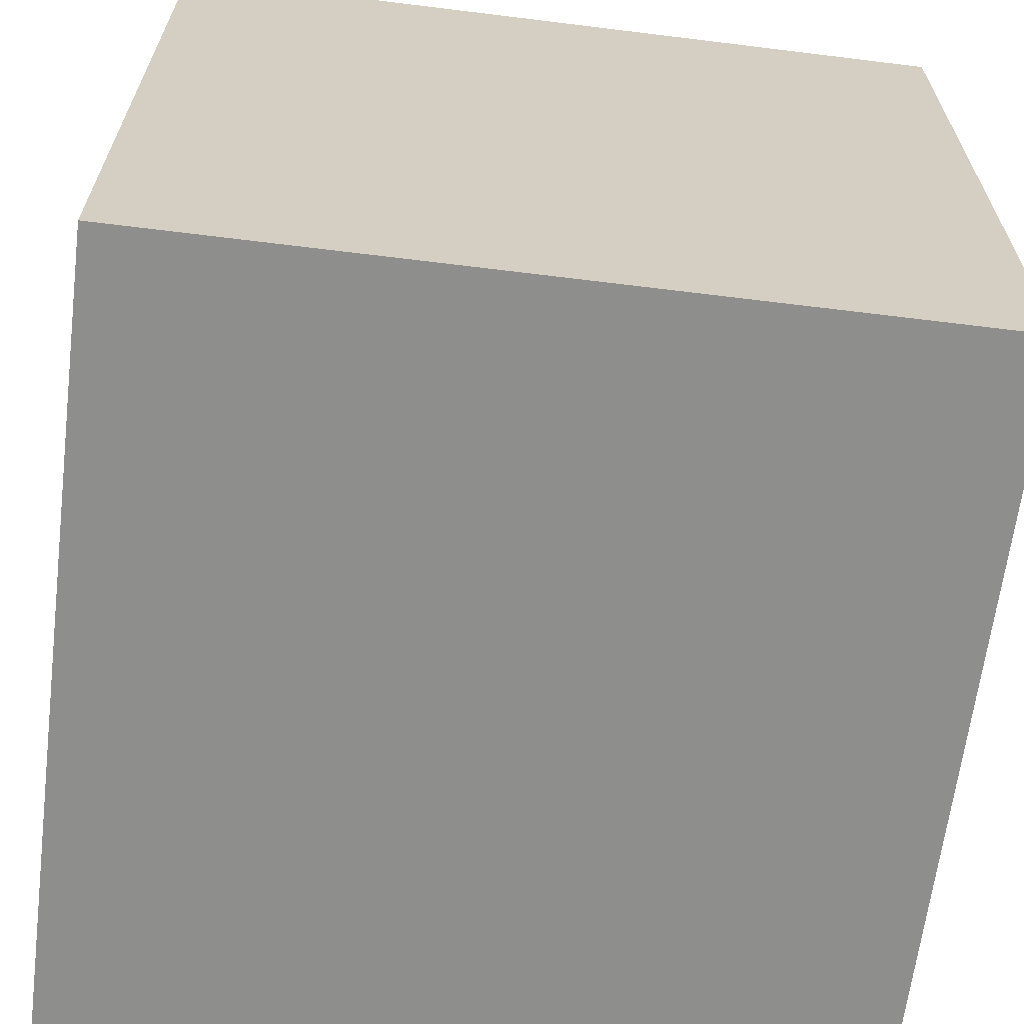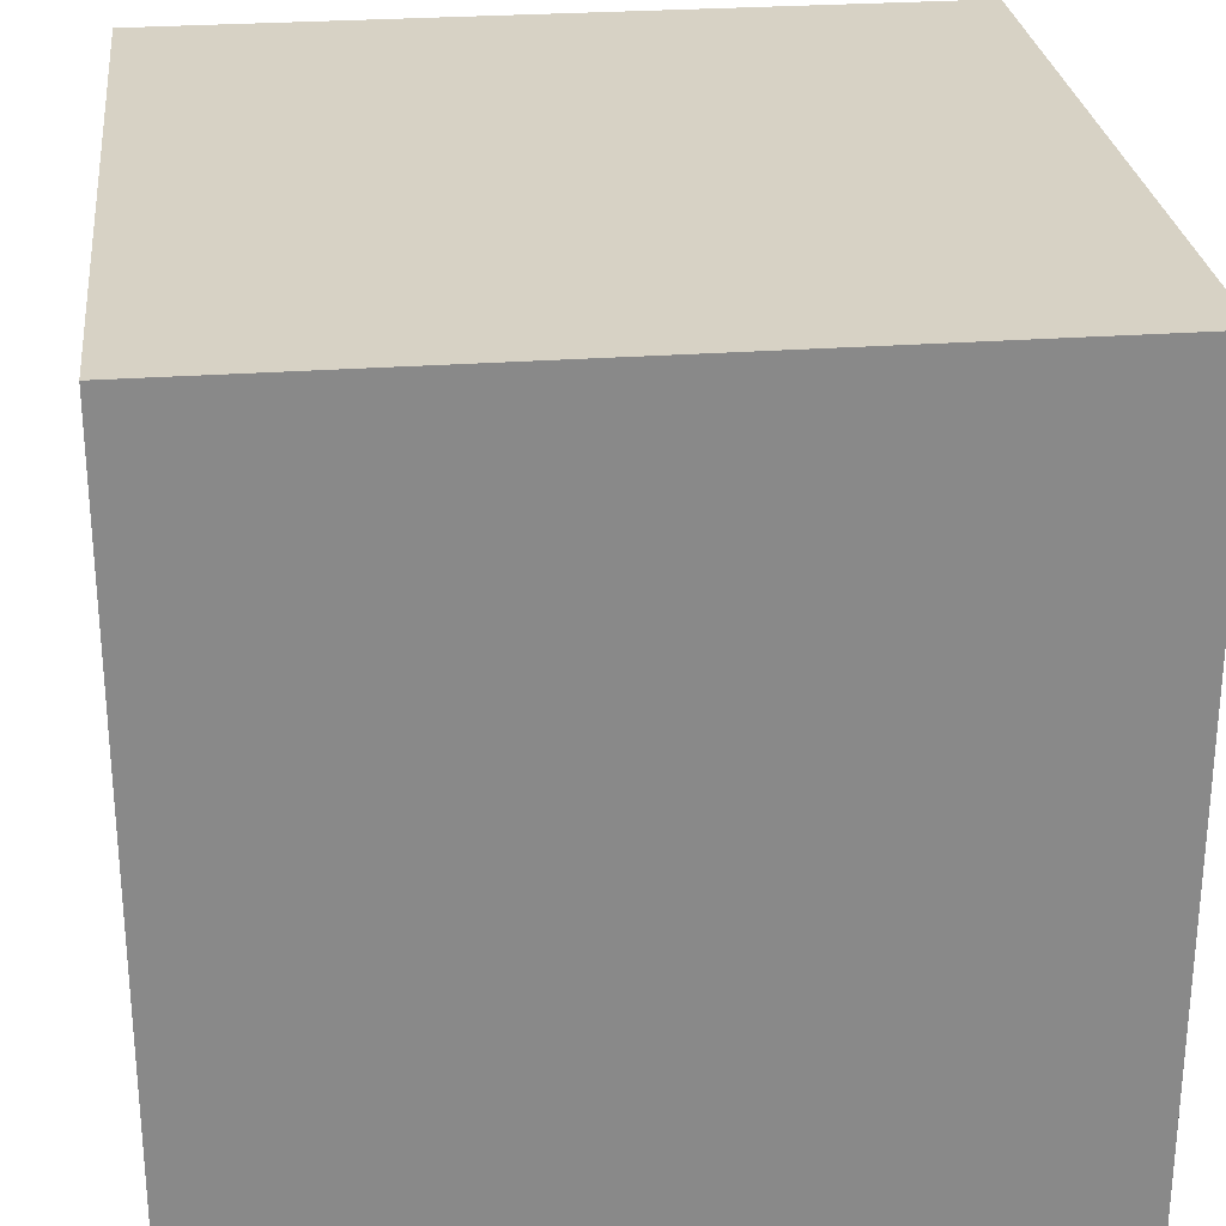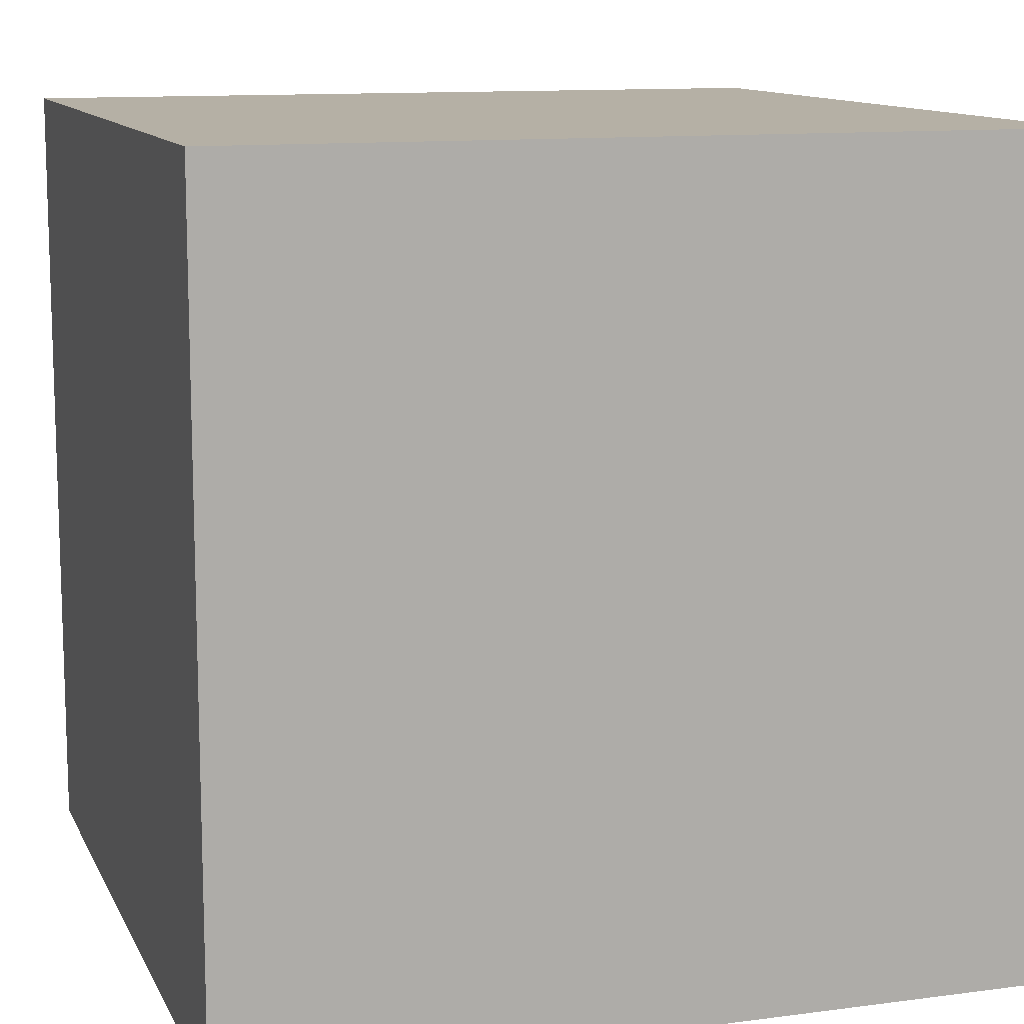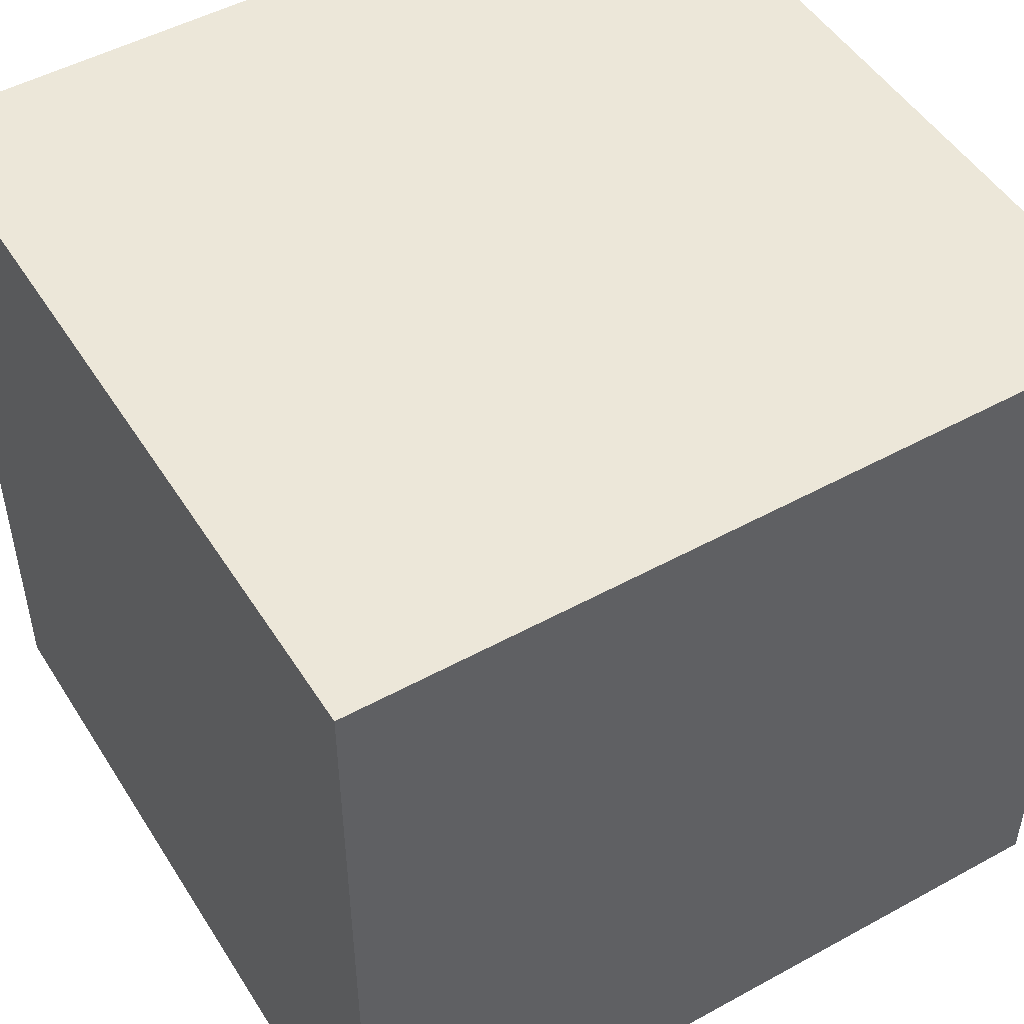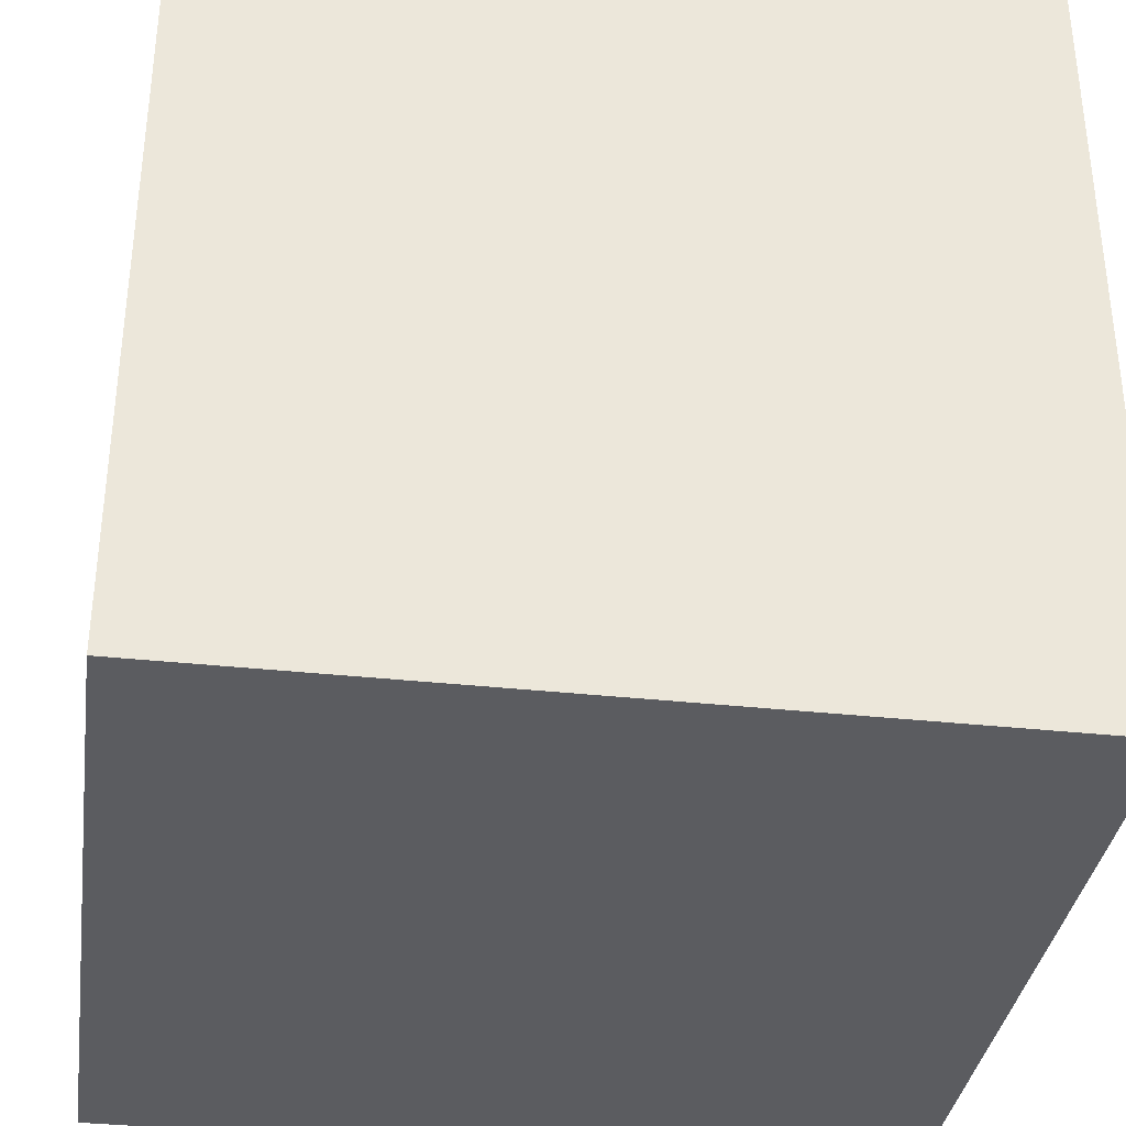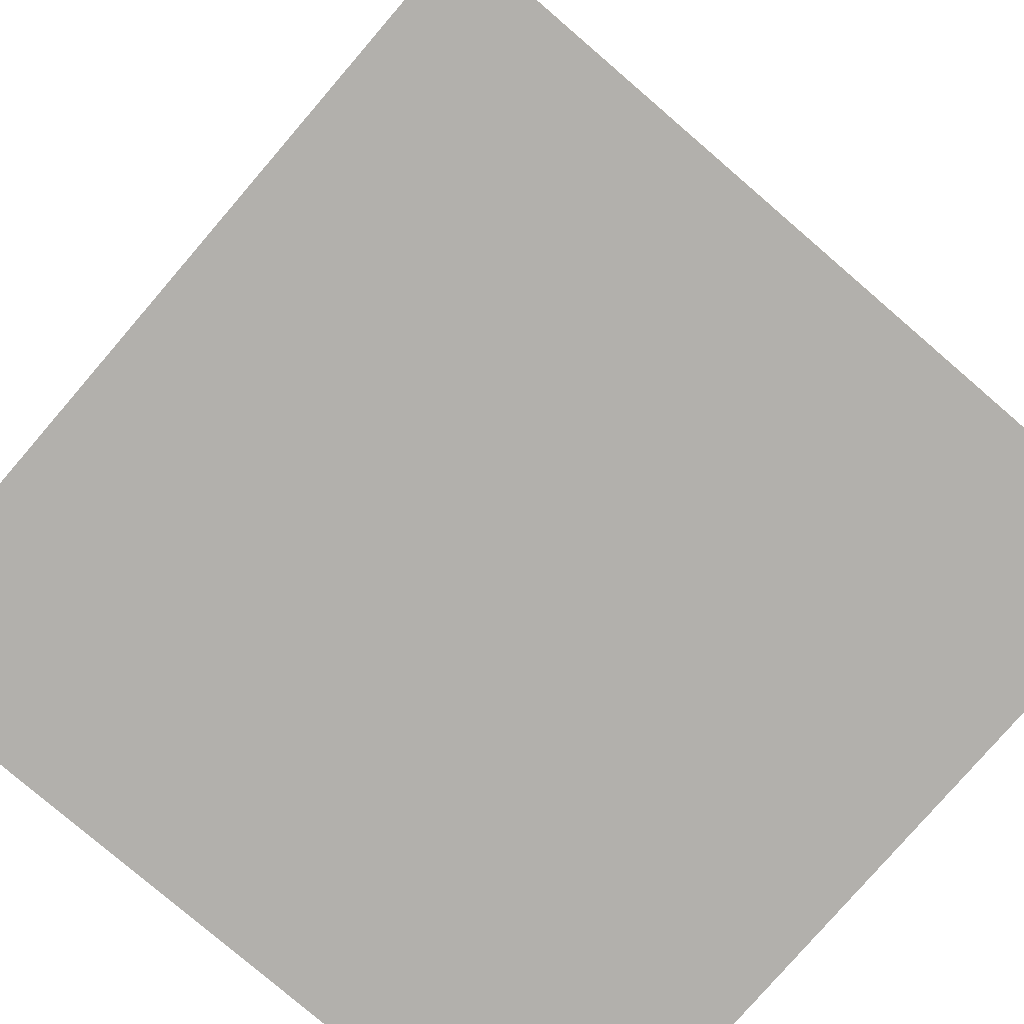
<metadata>
{"format":"obj","ext":"obj","renderer":"f3d","projection":"perspective","resolution":1024,"background":"white","views":[{"elev":-64.8,"azim":-97.1,"up":"+Y"},{"elev":27.2,"azim":-6.4,"up":"+Y"},{"elev":11.7,"azim":-107.7,"up":"+Z"},{"elev":49.6,"azim":148.8,"up":"+Z"},{"elev":-35.2,"azim":-98.2,"up":"+Z"},{"elev":-78.6,"azim":49.3,"up":"+Y"}]}
</metadata>
<code>
o Cube.001
v -1 1 1
v 1 -1 1
v 1 1 1
v -1 -1 -1
v 1 -1 -1
v -1 -1 1
v -1 1 -1
v 1 1 -1
v -1 -0.6 -1
v -1 -0.2 -1
v -1 0.2 -1
v -1 0.6 -1
v -1 -1 -0.6
v -1 -1 -0.2
v -1 -1 0.2
v -1 -1 0.6
v -1 0.6 1
v -1 0.2 1
v -1 -0.2 1
v -1 -0.6 1
v 1 0.6 0.6
v 1 0.2 0.2
v 1 -0.2 -0.2
v 1 -0.6 -0.6
v 1 1 0.6
v 1 1 0.2
v 1 1 -0.2
v 1 1 -0.6
v 1 -0.6 -1
v 1 -0.2 -1
v 1 0.2 -1
v 1 0.6 -1
v -0.6 -0.6 -1
v -0.2 -0.2 -1
v 0.2 0.2 -1
v 0.6 0.6 -1
v -0.6 -1 -1
v -0.2 -1 -1
v 0.2 -1 -1
v 0.6 -1 -1
v -1 -0.6 0.6
v -1 -0.2 0.2
v -1 0.2 -0.2
v -1 0.6 -0.6
v 0.6 -1 0.6
v 0.2 -1 0.2
v -0.2 -1 -0.2
v -0.6 -1 -0.6
v 1 -1 0.6
v 1 -1 0.2
v 1 -1 -0.2
v 1 -1 -0.6
v 1 -0.6 1
v 1 -0.2 1
v 1 0.2 1
v 1 0.6 1
v -0.6 1 1
v -0.2 1 1
v 0.2 1 1
v 0.6 1 1
v -0.6 1 0.6
v -0.2 1 0.2
v 0.2 1 -0.2
v 0.6 1 -0.6
v 0.6 -1 1
v 0.2 -1 1
v -0.2 -1 1
v -0.6 -1 1
v -0.6 0.6 1
v -0.2 0.2 1
v 0.2 -0.2 1
v 0.6 -0.6 1
v -1 1 0.6
v -1 1 0.2
v -1 1 -0.2
v -1 1 -0.6
v -0.6 1 -1
v -0.2 1 -1
v 0.2 1 -1
v 0.6 1 -1
v 0.6 1 -0.2
v 0.2 1 0.2
v 0.6 1 0.2
v -0.2 1 0.6
v 0.2 1 0.6
v 0.6 1 0.6
v 1 -0.6 -0.2
v 1 -0.2 0.2
v 1 -0.6 0.2
v 1 0.2 0.6
v 1 -0.2 0.6
v 1 -0.6 0.6
v -0.2 -0.6 -1
v 0.2 -0.2 -1
v 0.2 -0.6 -1
v 0.6 0.2 -1
v 0.6 -0.2 -1
v 0.6 -0.6 -1
v -1 0.6 -0.2
v -1 0.2 0.2
v -1 0.6 0.2
v -1 -0.2 0.6
v -1 0.2 0.6
v -1 0.6 0.6
v -0.6 -1 -0.2
v -0.2 -1 0.2
v -0.6 -1 0.2
v 0.2 -1 0.6
v -0.2 -1 0.6
v -0.6 -1 0.6
v 0.2 -0.6 1
v -0.2 -0.2 1
v -0.2 -0.6 1
v -0.6 0.2 1
v -0.6 -0.2 1
v -0.6 -0.6 1
v -0.6 1 -0.6
v -0.6 1 -0.2
v -0.2 1 -0.6
v -0.6 1 0.2
v -0.2 1 -0.2
v 0.2 1 -0.6
v 1 0.6 -0.6
v 1 0.6 -0.2
v 1 0.2 -0.6
v 1 0.6 0.2
v 1 0.2 -0.2
v 1 -0.2 -0.6
v -0.6 0.6 -1
v -0.2 0.6 -1
v -0.6 0.2 -1
v 0.2 0.6 -1
v -0.2 0.2 -1
v -0.6 -0.2 -1
v -1 -0.6 -0.6
v -1 -0.6 -0.2
v -1 -0.2 -0.6
v -1 -0.6 0.2
v -1 -0.2 -0.2
v -1 0.2 -0.6
v 0.6 -1 -0.6
v 0.6 -1 -0.2
v 0.2 -1 -0.6
v 0.6 -1 0.2
v 0.2 -1 -0.2
v -0.2 -1 -0.6
v 0.6 0.6 1
v 0.2 0.6 1
v 0.6 0.2 1
v -0.2 0.6 1
v 0.2 0.2 1
v 0.6 -0.2 1
f 1 69 57
f 2 45 49
f 6 41 16
f 8 36 80
f 3 21 25
f 1 61 73
f 1 17 69
f 2 65 45
f 6 20 41
f 8 32 36
f 3 56 21
f 1 57 61
f 64 28 8
f 63 81 64
f 62 82 63
f 61 84 62
f 64 81 28
f 81 27 28
f 63 82 81
f 82 83 81
f 81 83 27
f 83 26 27
f 62 84 82
f 84 85 82
f 82 85 83
f 85 86 83
f 83 86 26
f 86 25 26
f 61 57 84
f 57 58 84
f 84 58 85
f 58 59 85
f 85 59 86
f 59 60 86
f 86 60 25
f 60 3 25
f 24 52 5
f 23 87 24
f 22 88 23
f 21 90 22
f 24 87 52
f 87 51 52
f 23 88 87
f 88 89 87
f 87 89 51
f 89 50 51
f 22 90 88
f 90 91 88
f 88 91 89
f 91 92 89
f 89 92 50
f 92 49 50
f 21 56 90
f 56 55 90
f 90 55 91
f 55 54 91
f 91 54 92
f 54 53 92
f 92 53 49
f 53 2 49
f 33 37 4
f 34 93 33
f 35 94 34
f 36 96 35
f 33 93 37
f 93 38 37
f 34 94 93
f 94 95 93
f 93 95 38
f 95 39 38
f 35 96 94
f 96 97 94
f 94 97 95
f 97 98 95
f 95 98 39
f 98 40 39
f 36 32 96
f 32 31 96
f 96 31 97
f 31 30 97
f 97 30 98
f 30 29 98
f 98 29 40
f 29 5 40
f 44 76 7
f 43 99 44
f 42 100 43
f 41 102 42
f 44 99 76
f 99 75 76
f 43 100 99
f 100 101 99
f 99 101 75
f 101 74 75
f 42 102 100
f 102 103 100
f 100 103 101
f 103 104 101
f 101 104 74
f 104 73 74
f 41 20 102
f 20 19 102
f 102 19 103
f 19 18 103
f 103 18 104
f 18 17 104
f 104 17 73
f 17 1 73
f 48 13 4
f 47 105 48
f 46 106 47
f 45 108 46
f 48 105 13
f 105 14 13
f 47 106 105
f 106 107 105
f 105 107 14
f 107 15 14
f 46 108 106
f 108 109 106
f 106 109 107
f 109 110 107
f 107 110 15
f 110 16 15
f 45 65 108
f 65 66 108
f 108 66 109
f 66 67 109
f 109 67 110
f 67 68 110
f 110 68 16
f 68 6 16
f 72 65 2
f 71 111 72
f 70 112 71
f 69 114 70
f 72 111 65
f 111 66 65
f 71 112 111
f 112 113 111
f 111 113 66
f 113 67 66
f 70 114 112
f 114 115 112
f 112 115 113
f 115 116 113
f 113 116 67
f 116 68 67
f 69 17 114
f 17 18 114
f 114 18 115
f 18 19 115
f 115 19 116
f 19 20 116
f 116 20 68
f 20 6 68
f 76 77 7
f 75 117 76
f 74 118 75
f 73 120 74
f 76 117 77
f 117 78 77
f 75 118 117
f 118 119 117
f 117 119 78
f 119 79 78
f 74 120 118
f 120 121 118
f 118 121 119
f 121 122 119
f 119 122 79
f 122 80 79
f 73 61 120
f 61 62 120
f 120 62 121
f 62 63 121
f 121 63 122
f 63 64 122
f 122 64 80
f 64 8 80
f 28 32 8
f 27 123 28
f 26 124 27
f 25 126 26
f 28 123 32
f 123 31 32
f 27 124 123
f 124 125 123
f 123 125 31
f 125 30 31
f 26 126 124
f 126 127 124
f 124 127 125
f 127 128 125
f 125 128 30
f 128 29 30
f 25 21 126
f 21 22 126
f 126 22 127
f 22 23 127
f 127 23 128
f 23 24 128
f 128 24 29
f 24 5 29
f 77 12 7
f 78 129 77
f 79 130 78
f 80 132 79
f 77 129 12
f 129 11 12
f 78 130 129
f 130 131 129
f 129 131 11
f 131 10 11
f 79 132 130
f 132 133 130
f 130 133 131
f 133 134 131
f 131 134 10
f 134 9 10
f 80 36 132
f 36 35 132
f 132 35 133
f 35 34 133
f 133 34 134
f 34 33 134
f 134 33 9
f 33 4 9
f 13 9 4
f 14 135 13
f 15 136 14
f 16 138 15
f 13 135 9
f 135 10 9
f 14 136 135
f 136 137 135
f 135 137 10
f 137 11 10
f 15 138 136
f 138 139 136
f 136 139 137
f 139 140 137
f 137 140 11
f 140 12 11
f 16 41 138
f 41 42 138
f 138 42 139
f 42 43 139
f 139 43 140
f 43 44 140
f 140 44 12
f 44 7 12
f 52 40 5
f 51 141 52
f 50 142 51
f 49 144 50
f 52 141 40
f 141 39 40
f 51 142 141
f 142 143 141
f 141 143 39
f 143 38 39
f 50 144 142
f 144 145 142
f 142 145 143
f 145 146 143
f 143 146 38
f 146 37 38
f 49 45 144
f 45 46 144
f 144 46 145
f 46 47 145
f 145 47 146
f 47 48 146
f 146 48 37
f 48 4 37
f 60 56 3
f 59 147 60
f 58 148 59
f 57 150 58
f 60 147 56
f 147 55 56
f 59 148 147
f 148 149 147
f 147 149 55
f 149 54 55
f 58 150 148
f 150 151 148
f 148 151 149
f 151 152 149
f 149 152 54
f 152 53 54
f 57 69 150
f 69 70 150
f 150 70 151
f 70 71 151
f 151 71 152
f 71 72 152
f 152 72 53
f 72 2 53

</code>
